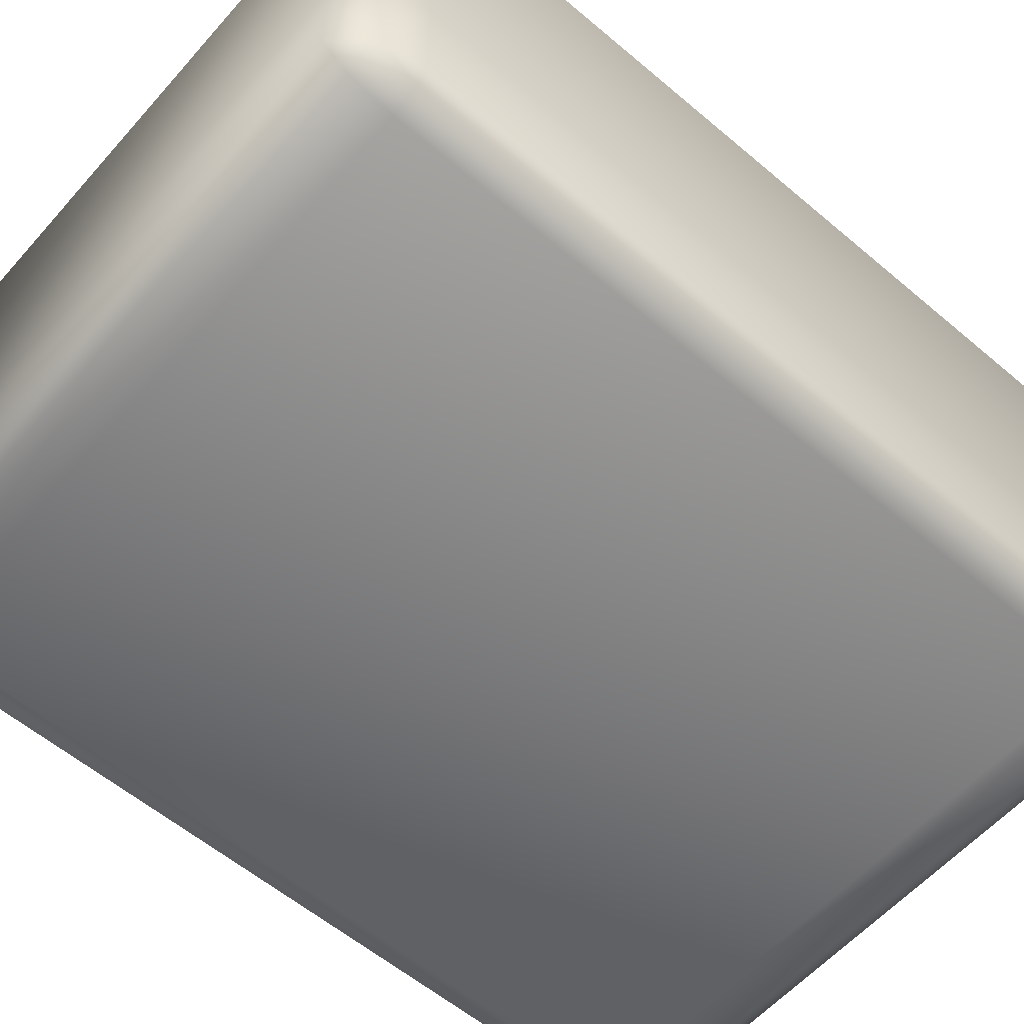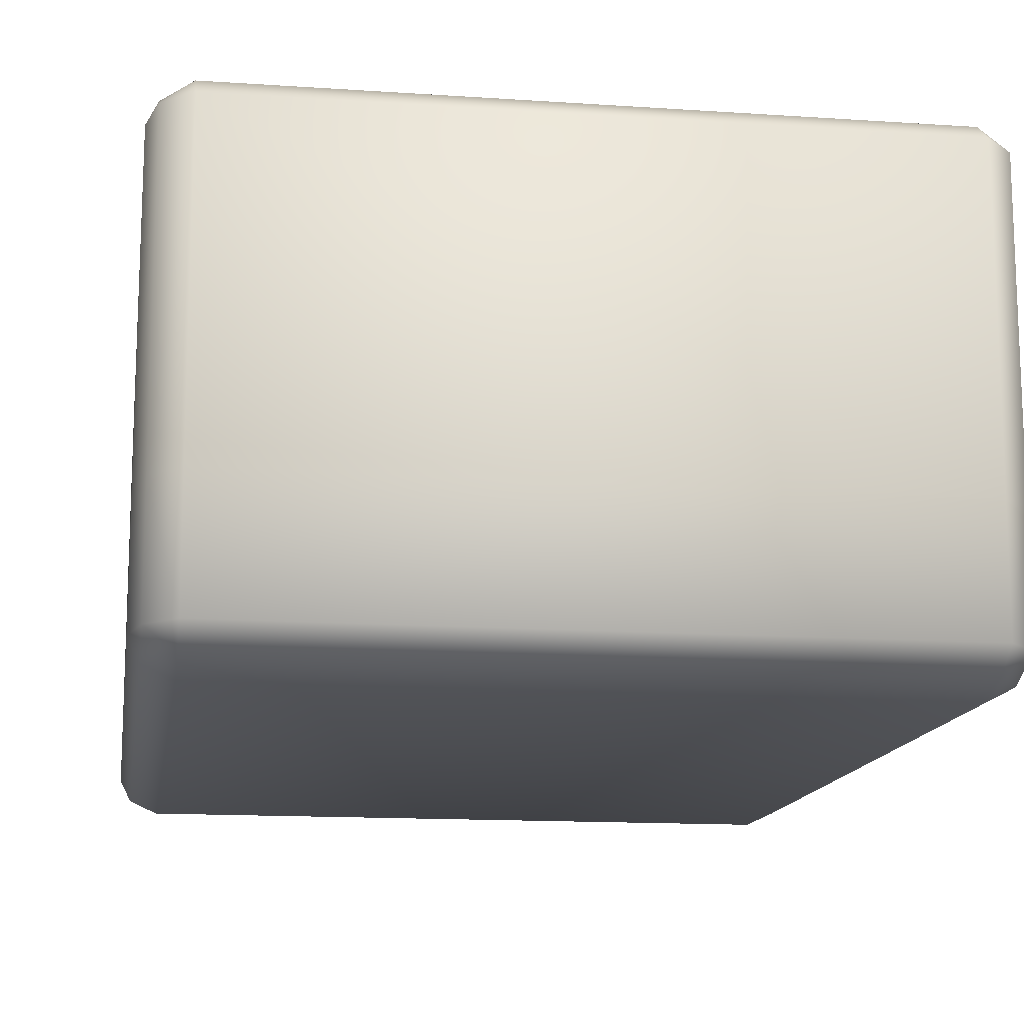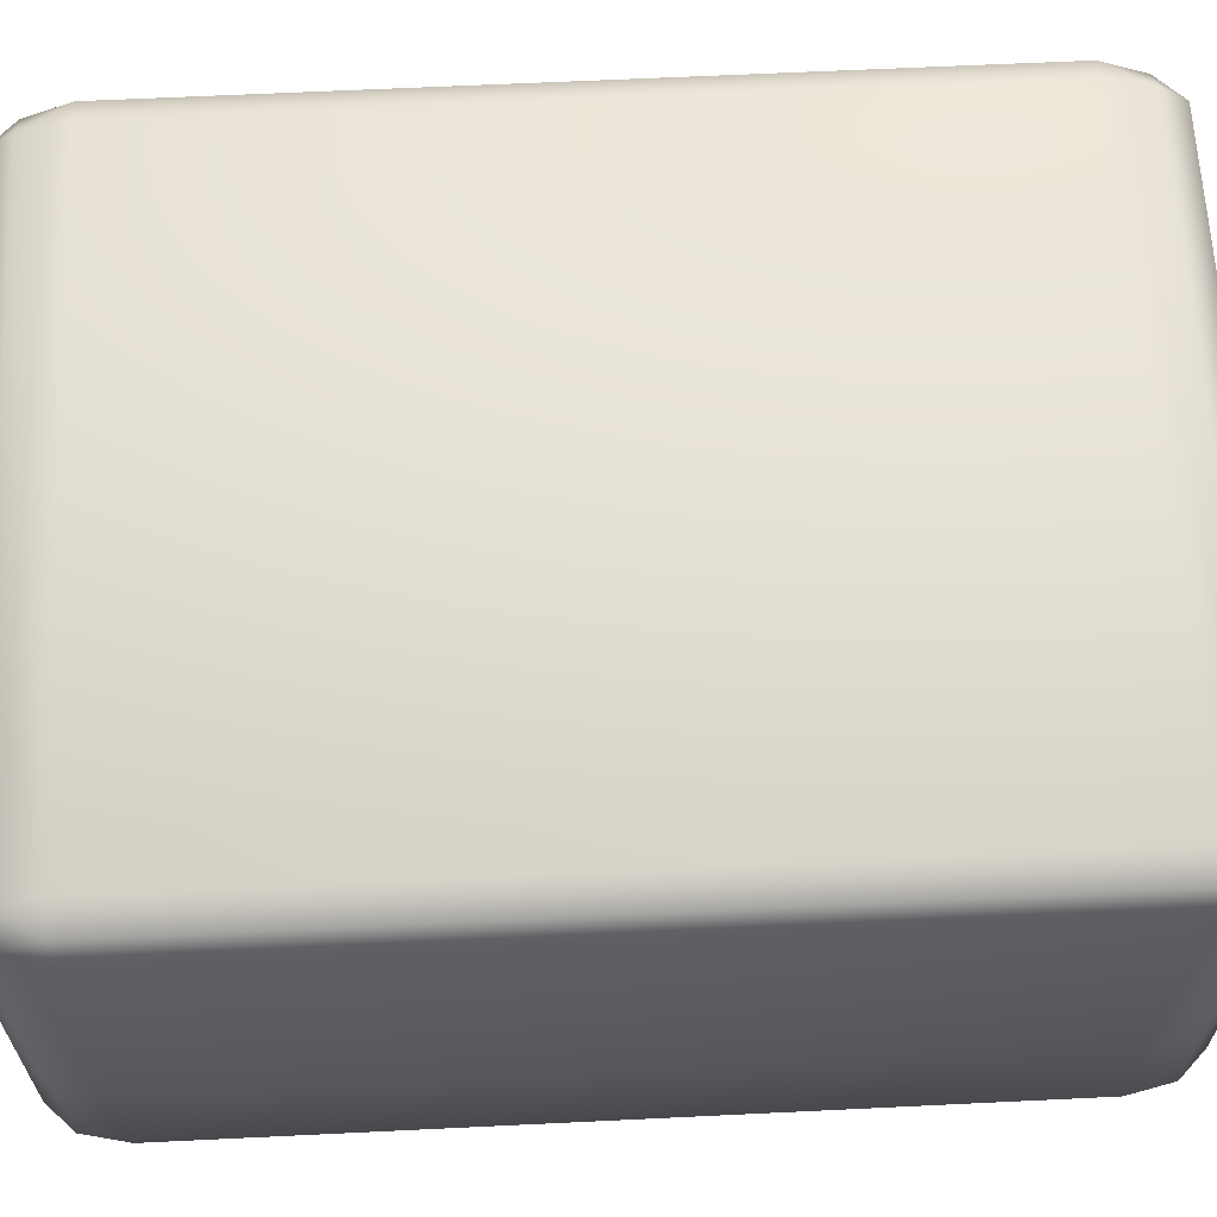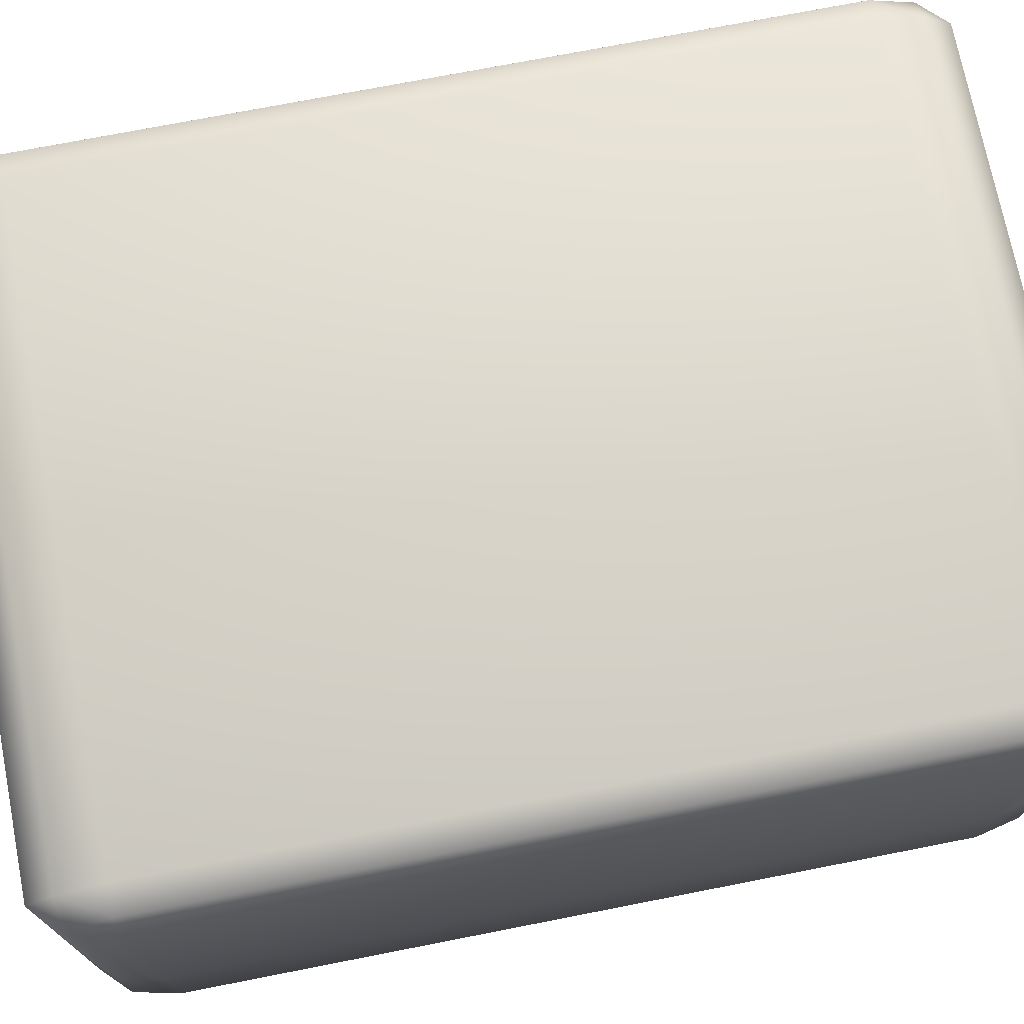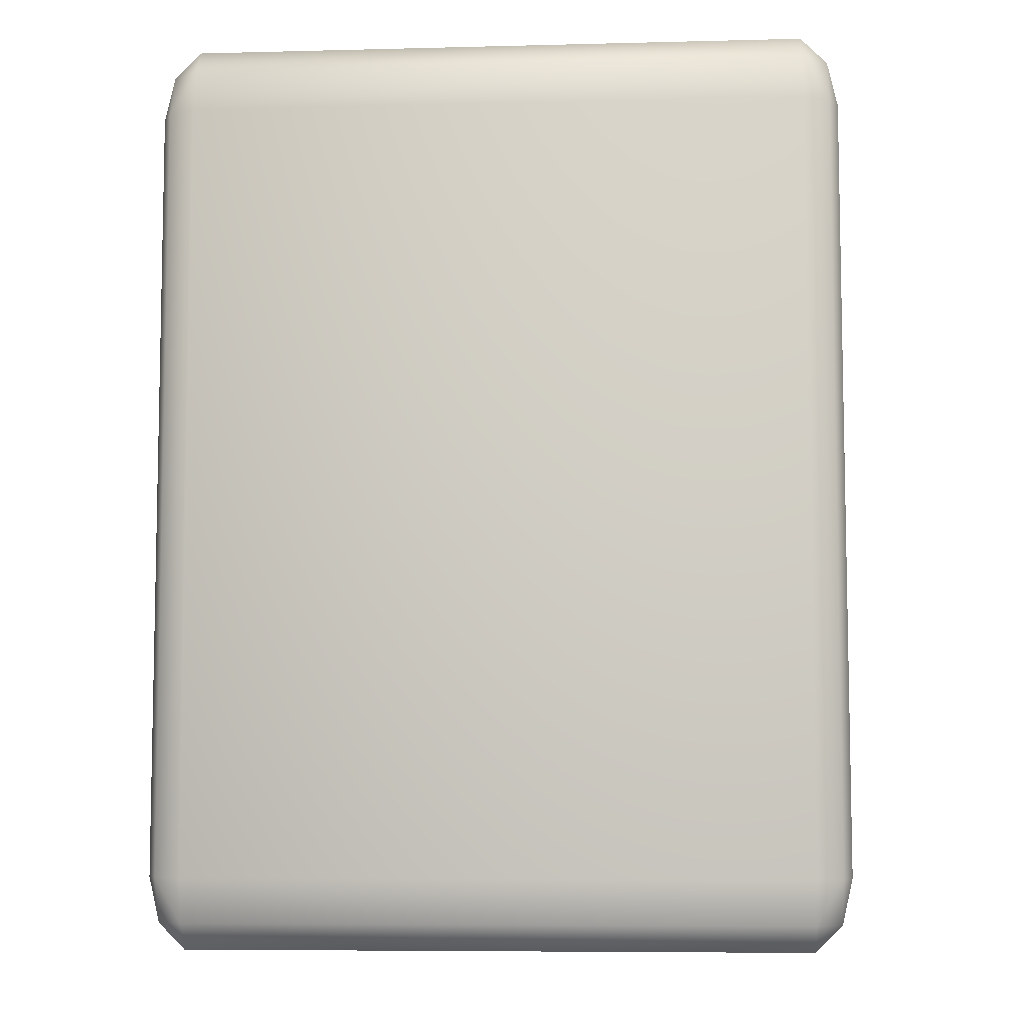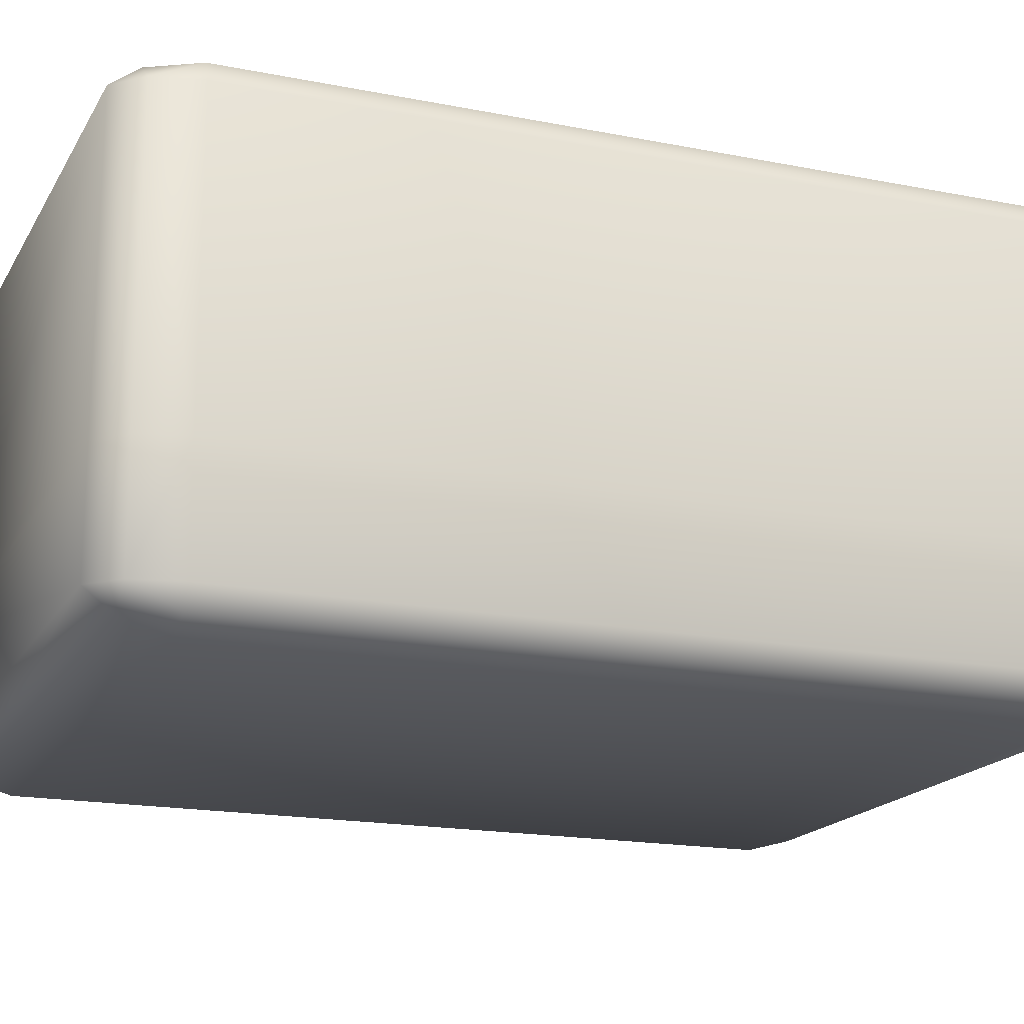
<metadata>
{"format":"obj","ext":"obj","renderer":"f3d","projection":"perspective","resolution":1024,"background":"white","views":[{"elev":-58.6,"azim":-131.1,"up":"+Y"},{"elev":-13.9,"azim":-8.6,"up":"+Y"},{"elev":63.6,"azim":-92.8,"up":"+Y"},{"elev":72.9,"azim":-101.1,"up":"+Y"},{"elev":-7.2,"azim":4.2,"up":"+Z"},{"elev":-17.8,"azim":-111.3,"up":"+Y"}]}
</metadata>
<code>
g mj_014
v -0.0165 -0.0044 -0.0212
v -0.0152 -0.0044 -0.0225
v -0.0152 0.0099 -0.0225
v -0.0165 0.0099 -0.0212
v -0.0152 0.0109 -0.0212
v 0.0152 0.0109 -0.0212
v 0.0152 0.0099 -0.0225
v -0.017 -0.0044 -0.019
v -0.017 0.0099 -0.019
v -0.017 0.0099 0.019
v -0.0165 0.0109 -0.019
v -0.0165 0.0109 0.019
v -0.0152 0.0115 -0.019
v -0.0152 0.0115 0.019
v -0.017 -0.0044 0.019
v 0.0152 0.0115 -0.019
v 0.0165 0.0099 -0.0212
v 0.0165 -0.0044 -0.0212
v 0.0152 -0.0044 -0.0225
v 0.017 -0.0044 -0.019
v 0.017 0.0099 -0.019
v 0.017 0.0099 0.019
v 0.0165 0.0109 -0.019
v 0.0165 0.0109 0.019
v 0.0152 0.0115 0.019
v 0.017 -0.0044 0.019
v 0.0165 0.0099 0.0212
v 0.0165 -0.0044 0.0212
v 0.0152 0.0099 0.0225
v 0.0152 -0.0044 0.0225
v 0.0152 0.0109 0.0212
v -0.0152 0.0099 0.0225
v -0.0152 0.0109 0.0212
v -0.0165 0.0099 0.0212
v -0.0165 -0.0044 0.0212
v -0.0152 -0.0044 0.0225
v -0.017 -0.0044 0.019
v -0.017 0.0099 0.019
v -0.0165 0.0109 0.019
v -0.0152 0.0115 0.019
v -0.0152 -0.0099 0.0225
v -0.0165 -0.0099 0.0212
v -0.017 -0.0099 0.019
v 0.0152 -0.0099 0.0225
v 0.0165 -0.0099 0.0212
v 0.017 -0.0099 0.019
v 0.017 -0.0099 -0.019
v 0.0165 -0.0099 -0.0212
v 0.0152 -0.0099 -0.0225
v -0.0152 -0.0099 -0.0225
v -0.0165 -0.0099 -0.0212
v -0.017 -0.0099 -0.019
v -0.017 -0.0099 0.019
v 0.0152 0.0115 0.019
v -0.0152 0.0115 0.019
v -0.0152 0.0115 -0.019
v 0.0152 0.0115 -0.019
v -0.0152 -0.0099 -0.0225
v -0.0165 -0.0099 -0.0212
v -0.0152 -0.0109 -0.0212
v 0.0152 -0.0109 -0.0212
v 0.0152 -0.0099 -0.0225
v -0.0165 -0.0109 -0.019
v -0.017 -0.0099 -0.019
v -0.017 -0.0099 0.019
v -0.0165 -0.0109 0.019
v -0.0152 -0.0115 -0.019
v -0.0152 -0.0115 0.019
v 0.0152 -0.0115 0.019
v 0.0152 -0.0115 -0.019
v 0.0165 -0.0099 -0.0212
v 0.0165 -0.0109 0.019
v 0.0165 -0.0109 -0.019
v 0.017 -0.0099 0.019
v 0.017 -0.0099 -0.019
v -0.0165 -0.0099 0.0212
v -0.0152 -0.0109 0.0212
v -0.0152 -0.0099 0.0225
v 0.0152 -0.0109 0.0212
v 0.0152 -0.0099 0.0225
v 0.0165 -0.0099 0.0212
g mj_014_0
f 3 2 1
f 4 3 1
f 4 5 3
f 5 6 3
f 6 7 3
f 4 1 8
f 9 4 8
f 10 9 8
f 9 10 11
f 4 9 11
f 4 11 5
f 10 12 11
f 11 12 13
f 11 13 5
f 6 5 13
f 12 14 13
f 15 10 8
f 16 6 13
f 6 17 7
f 7 17 18
f 19 7 18
f 18 17 20
f 17 21 20
f 3 7 19
f 2 3 19
f 21 22 20
f 21 23 22
f 21 17 23
f 23 16 24
f 23 24 22
f 16 25 24
f 22 26 20
f 16 23 6
f 23 17 6
f 22 27 26
f 27 22 24
f 27 28 26
f 27 29 28
f 29 30 28
f 27 31 29
f 24 25 31
f 27 24 31
f 32 29 31
f 30 29 32
f 33 32 31
f 33 34 32
f 32 34 35
f 36 32 35
f 36 30 32
f 35 34 37
f 34 38 37
f 38 34 39
f 39 34 33
f 40 39 33
f 40 33 31
f 25 40 31
f 41 36 35
f 36 41 30
f 42 41 35
f 42 35 37
f 43 42 37
f 41 44 30
f 30 44 28
f 44 45 28
f 28 45 26
f 45 46 26
f 26 46 20
f 46 47 20
f 47 48 20
f 48 18 20
f 48 49 18
f 49 19 18
f 19 49 50
f 2 19 50
f 2 50 1
f 50 51 1
f 1 51 8
f 51 52 8
f 52 53 8
f 53 15 8
f 56 55 54
f 57 56 54
f 60 59 58
f 60 58 61
f 58 62 61
f 63 59 60
f 64 59 63
f 64 63 65
f 63 66 65
f 63 67 66
f 67 63 60
f 67 60 61
f 67 68 66
f 69 68 67
f 70 69 67
f 70 67 61
f 71 61 62
f 72 69 70
f 73 72 70
f 73 70 61
f 71 73 61
f 74 72 73
f 75 74 73
f 71 75 73
f 76 65 66
f 66 68 77
f 76 66 77
f 76 77 78
f 77 79 78
f 79 77 68
f 69 79 68
f 69 72 79
f 79 80 78
f 79 81 80
f 74 81 72
f 72 81 79

</code>
